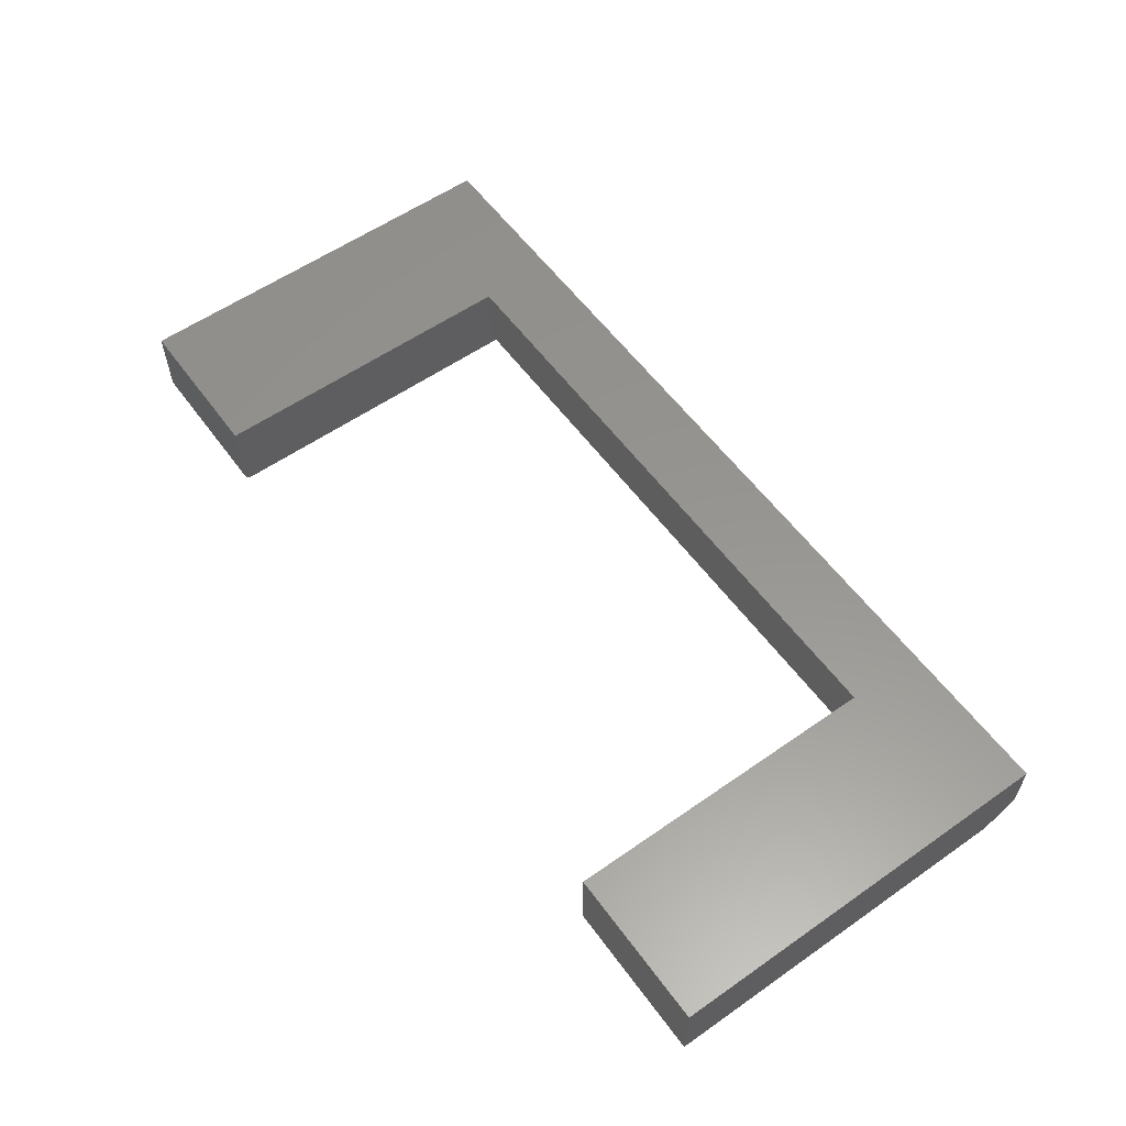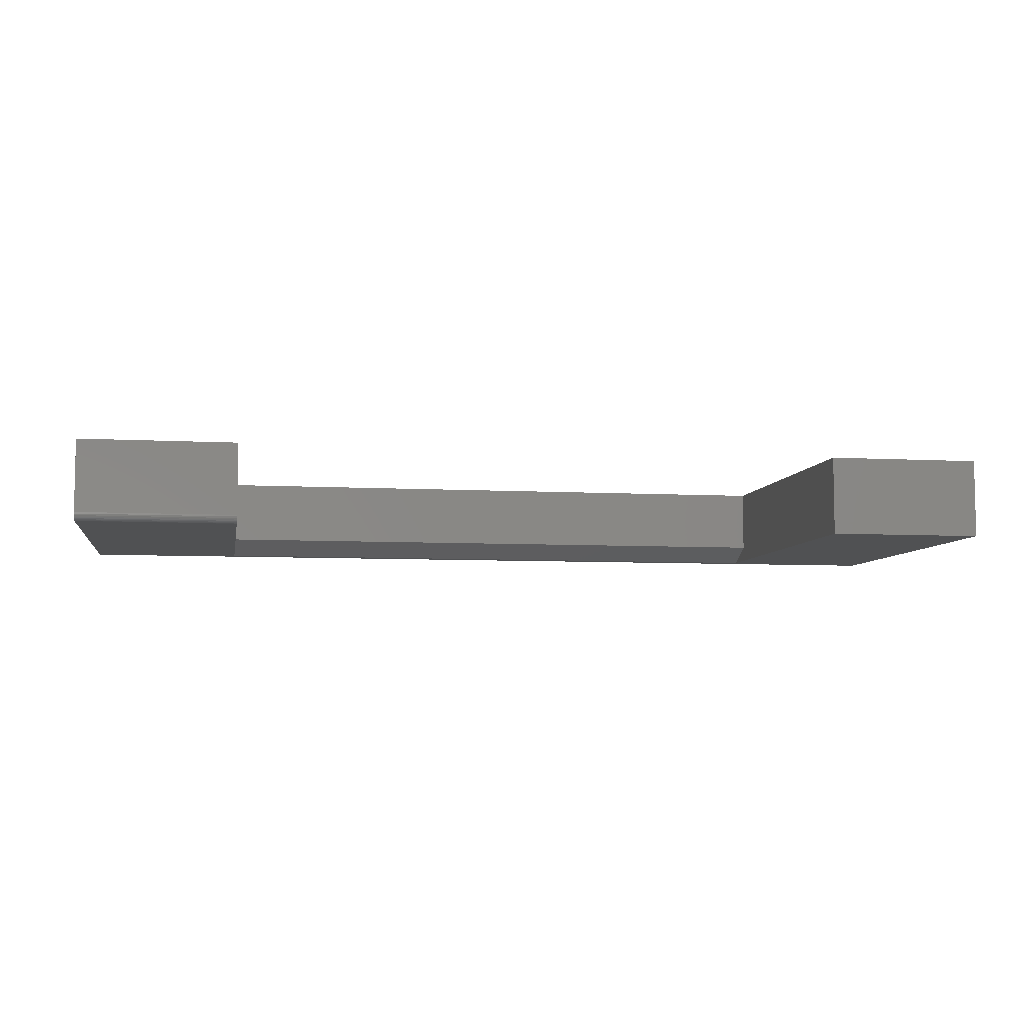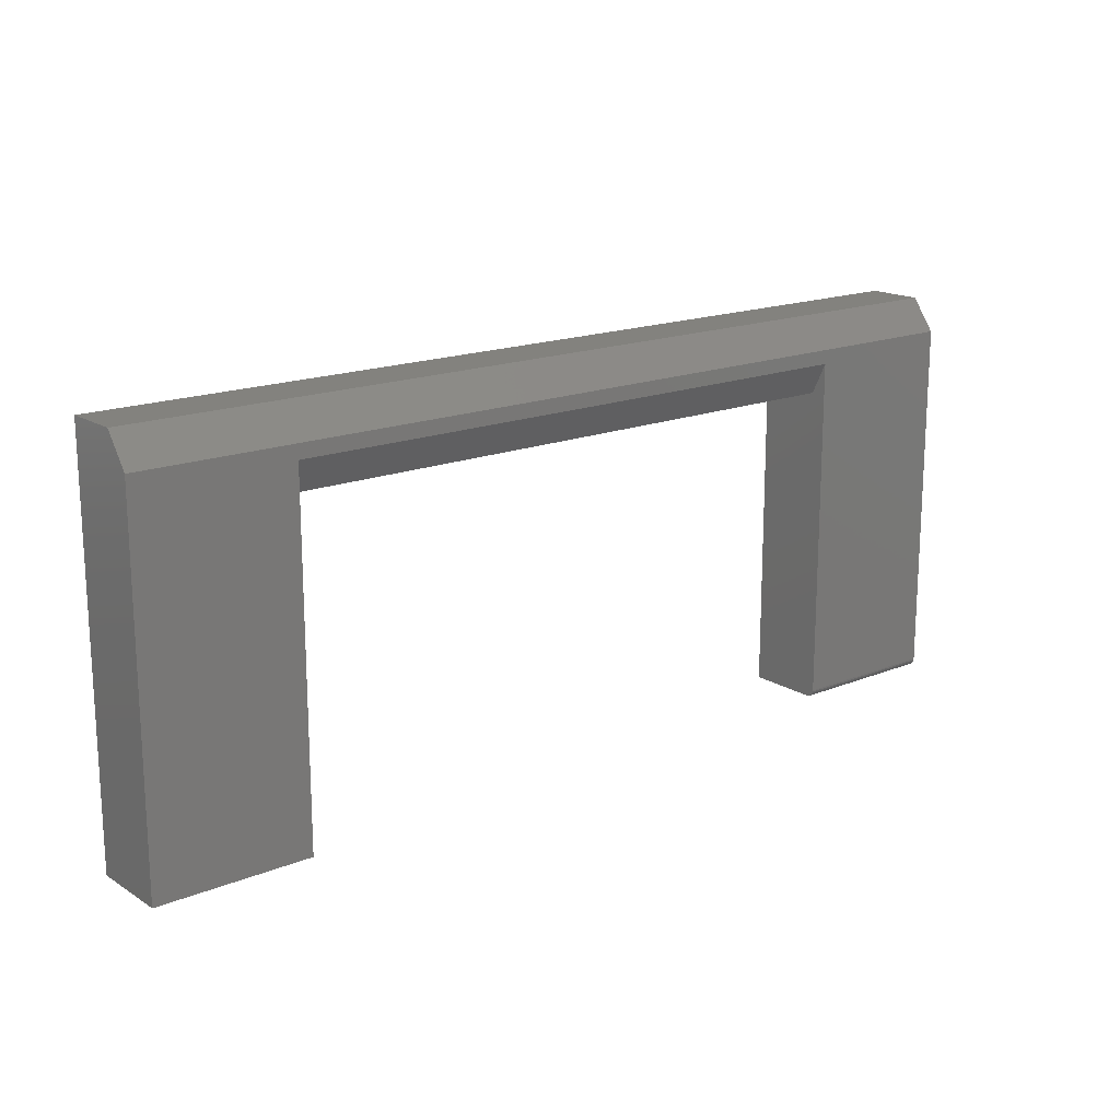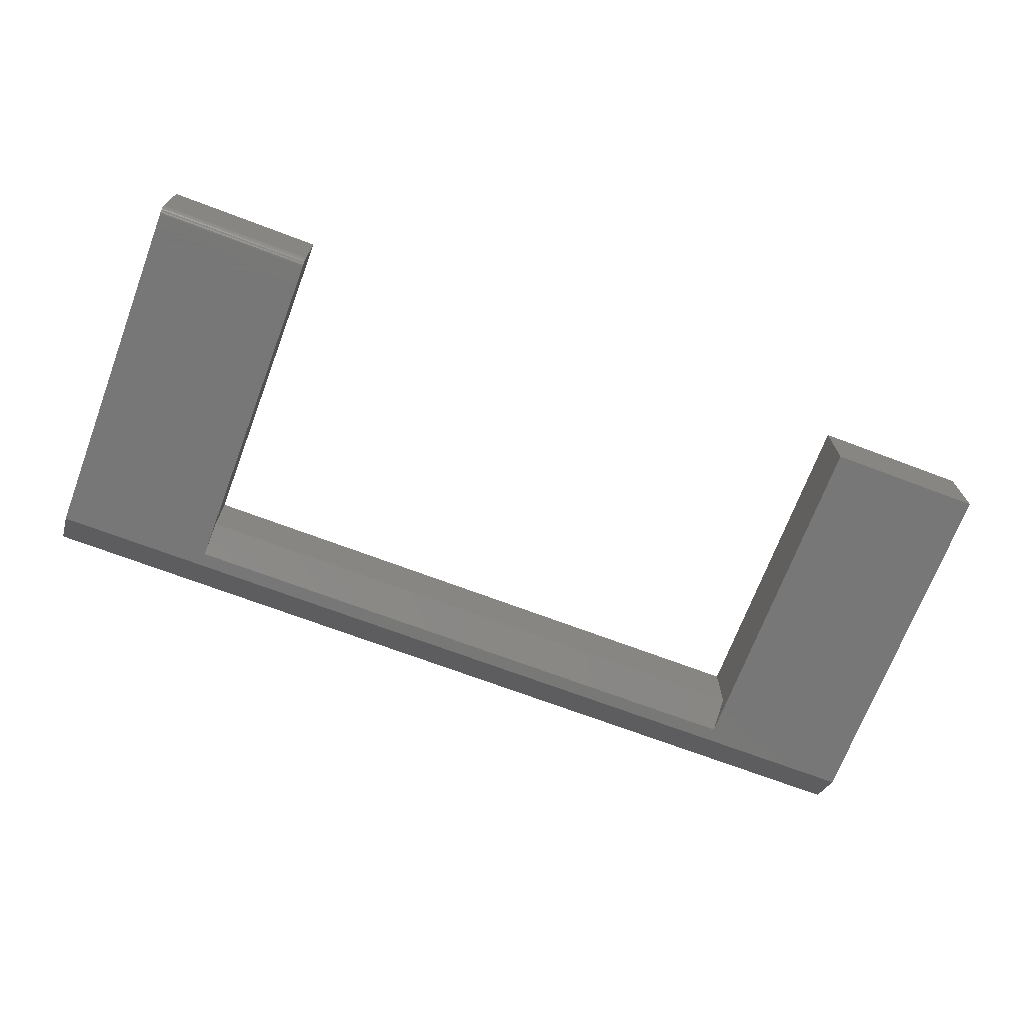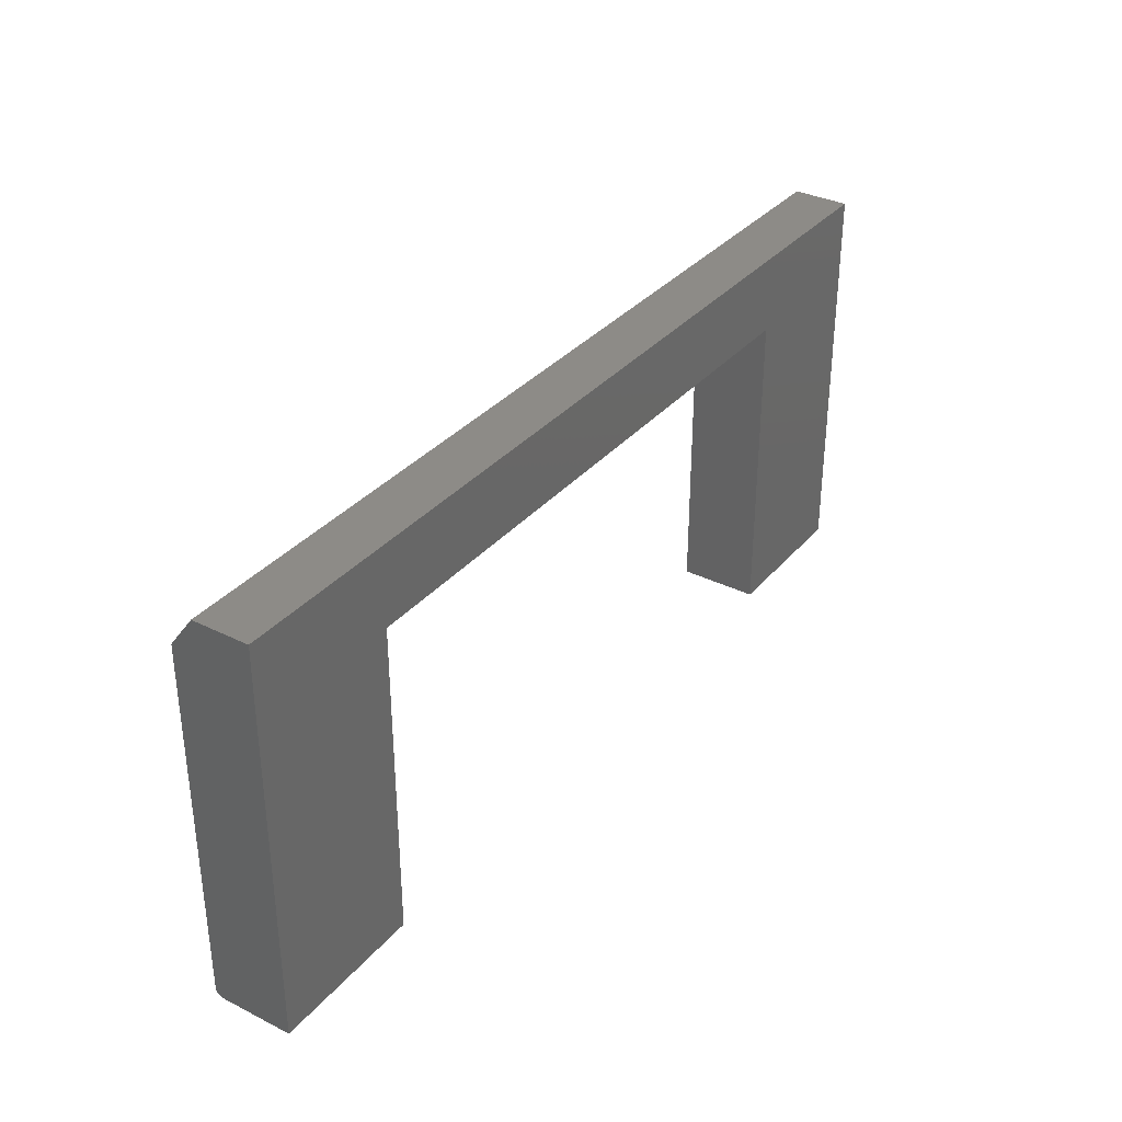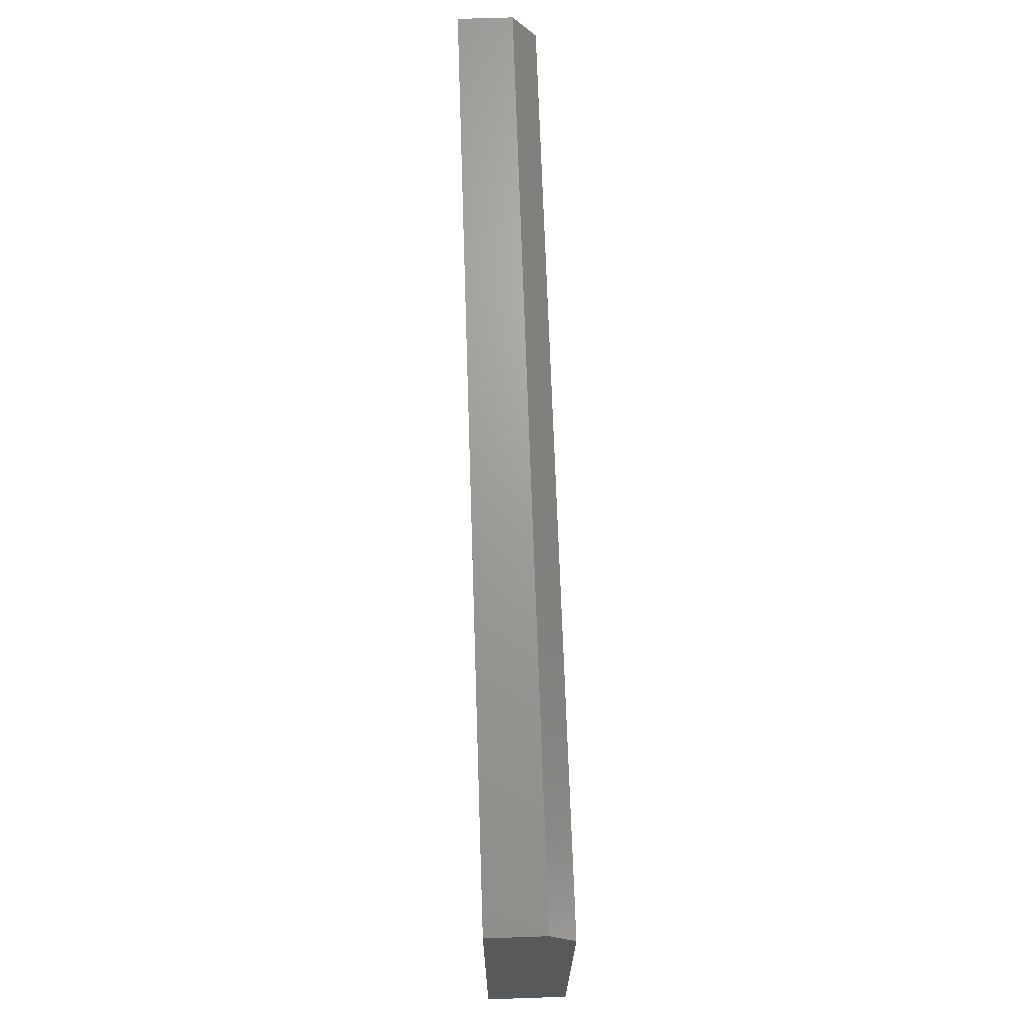
<metadata>
{"format":"stl","ext":"stl","renderer":"f3d","projection":"perspective","resolution":1024,"background":"white","views":[{"elev":57.8,"azim":54.1,"up":"+Z"},{"elev":-6.7,"azim":-9.4,"up":"+Z"},{"elev":17.0,"azim":140.9,"up":"+Y"},{"elev":-70.3,"azim":-20.7,"up":"+Z"},{"elev":33.9,"azim":-56.0,"up":"+Y"},{"elev":68.5,"azim":88.1,"up":"+Y"}]}
</metadata>
<code>
# stl→obj: 36 verts, 68 faces
v 0.003618 0.5492 0
v 0.1562 0.2031 0
v 0.003618 0.2031 0
v 0.1562 0.563 0
v -0.5974 0.5492 0
v -0.75 0.563 0
v -0.5974 0.2109 0
v -0.75 0.2109 0
v -0.75 0.2094 0.0001501
v -0.75 0.2079 0.0005947
v -0.75 0.2066 0.001317
v -0.75 0.2054 0.002288
v -0.75 0.2044 0.003472
v -0.75 0.2037 0.004823
v -0.75 0.2033 0.006288
v -0.75 0.2031 0.007812
v -0.75 0.2031 0.07812
v -0.75 0.5942 0.07812
v -0.75 0.5942 0.02344
v 0.1562 0.5942 0.07812
v 0.1562 0.5942 0.02344
v 0.1562 0.2031 0.07812
v -0.5974 0.2094 0.0001501
v -0.5974 0.2079 0.0005947
v -0.5974 0.2066 0.001317
v -0.5974 0.2054 0.002288
v -0.5974 0.2044 0.003472
v -0.5974 0.2037 0.004823
v -0.5974 0.2033 0.006288
v -0.5974 0.2031 0.007812
v 0.003618 0.2031 0.07812
v -0.5974 0.5179 0.07812
v -0.5974 0.5179 0.01562
v 0.003618 0.5179 0.07812
v 0.003618 0.5179 0.01562
v -0.5974 0.2031 0.07812
f 1 2 3
f 2 1 4
f 4 1 5
f 4 5 6
f 6 5 7
f 6 7 8
f 9 10 11
f 9 11 12
f 9 12 13
f 9 13 14
f 9 14 15
f 9 15 16
f 17 18 8
f 17 8 9
f 17 9 16
f 8 18 6
f 6 18 19
f 20 21 18
f 18 21 19
f 22 2 20
f 20 2 4
f 20 4 21
f 21 4 19
f 19 4 6
f 8 7 9
f 9 7 23
f 9 23 10
f 10 23 24
f 10 24 11
f 11 24 25
f 11 25 12
f 12 25 26
f 12 26 13
f 13 26 27
f 13 27 14
f 14 27 28
f 14 28 15
f 15 28 29
f 15 29 16
f 16 29 30
f 31 3 22
f 22 3 2
f 32 33 34
f 34 33 35
f 33 7 5
f 7 25 23
f 25 24 23
f 27 36 30
f 27 30 29
f 27 29 28
f 32 36 27
f 32 27 26
f 32 26 25
f 32 25 7
f 32 7 33
f 31 34 3
f 3 34 35
f 3 35 1
f 33 5 35
f 35 5 1
f 17 16 36
f 36 16 30
f 17 36 18
f 18 36 32
f 18 32 20
f 20 32 34
f 20 34 22
f 22 34 31

</code>
